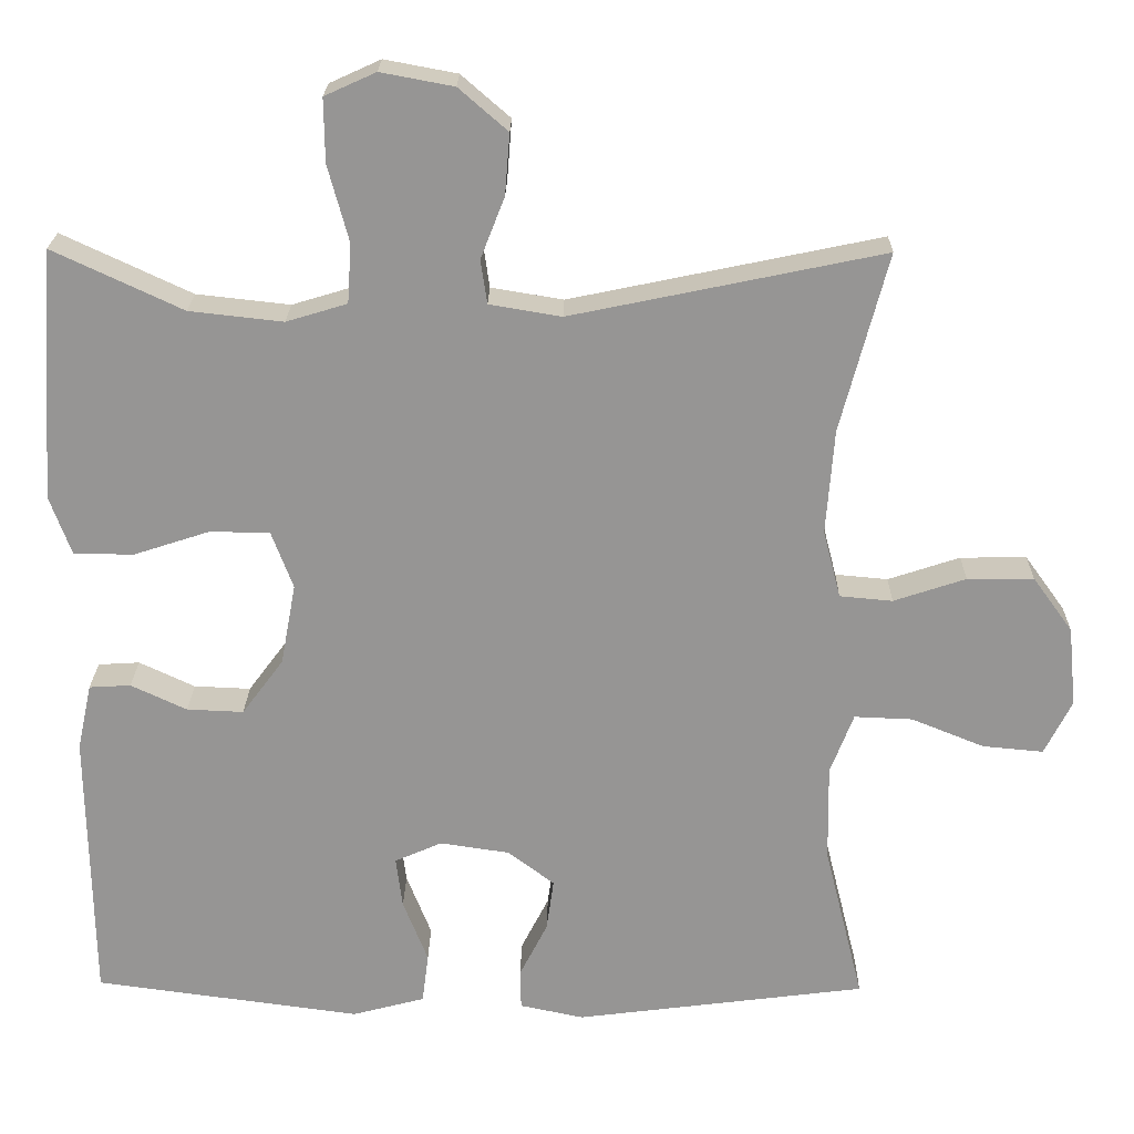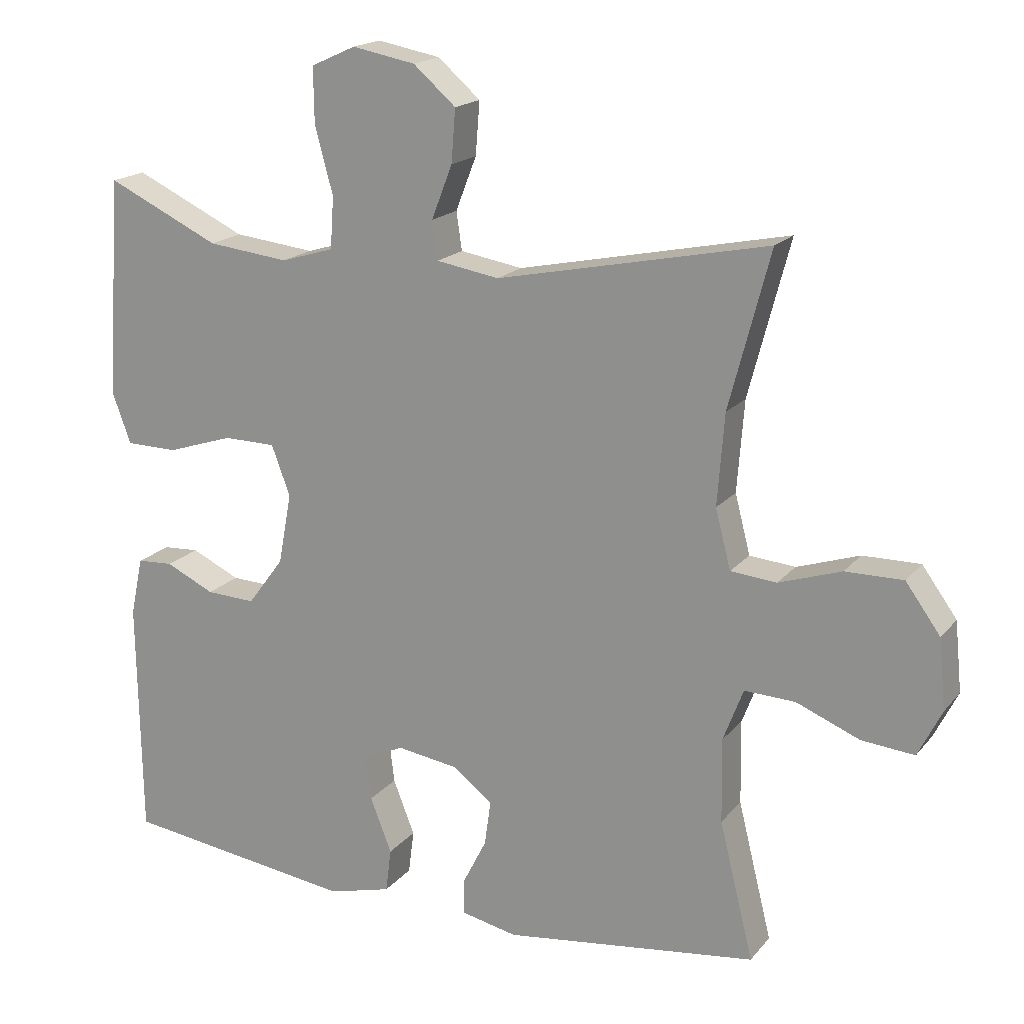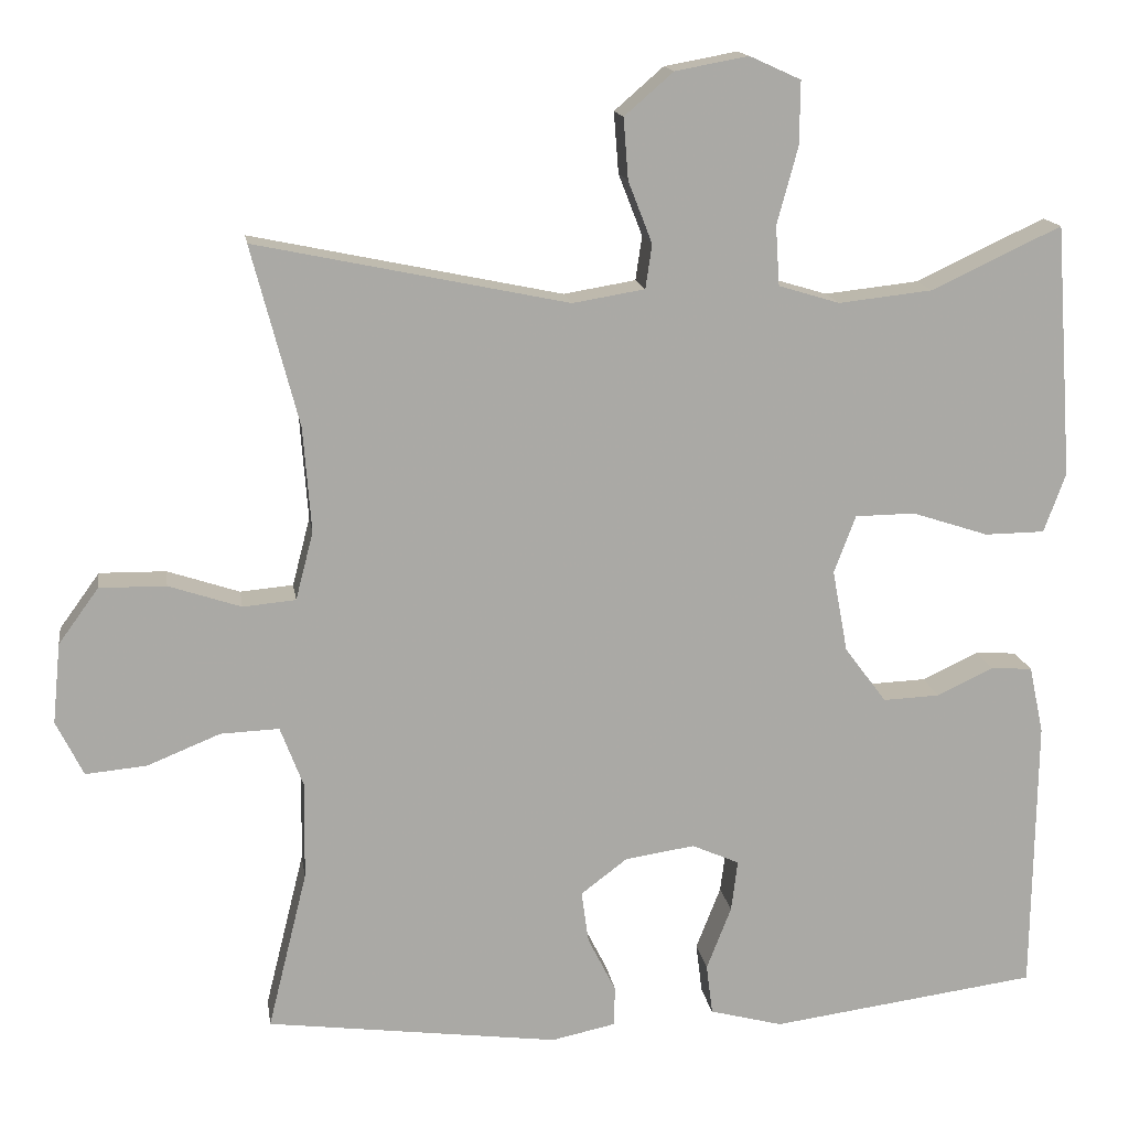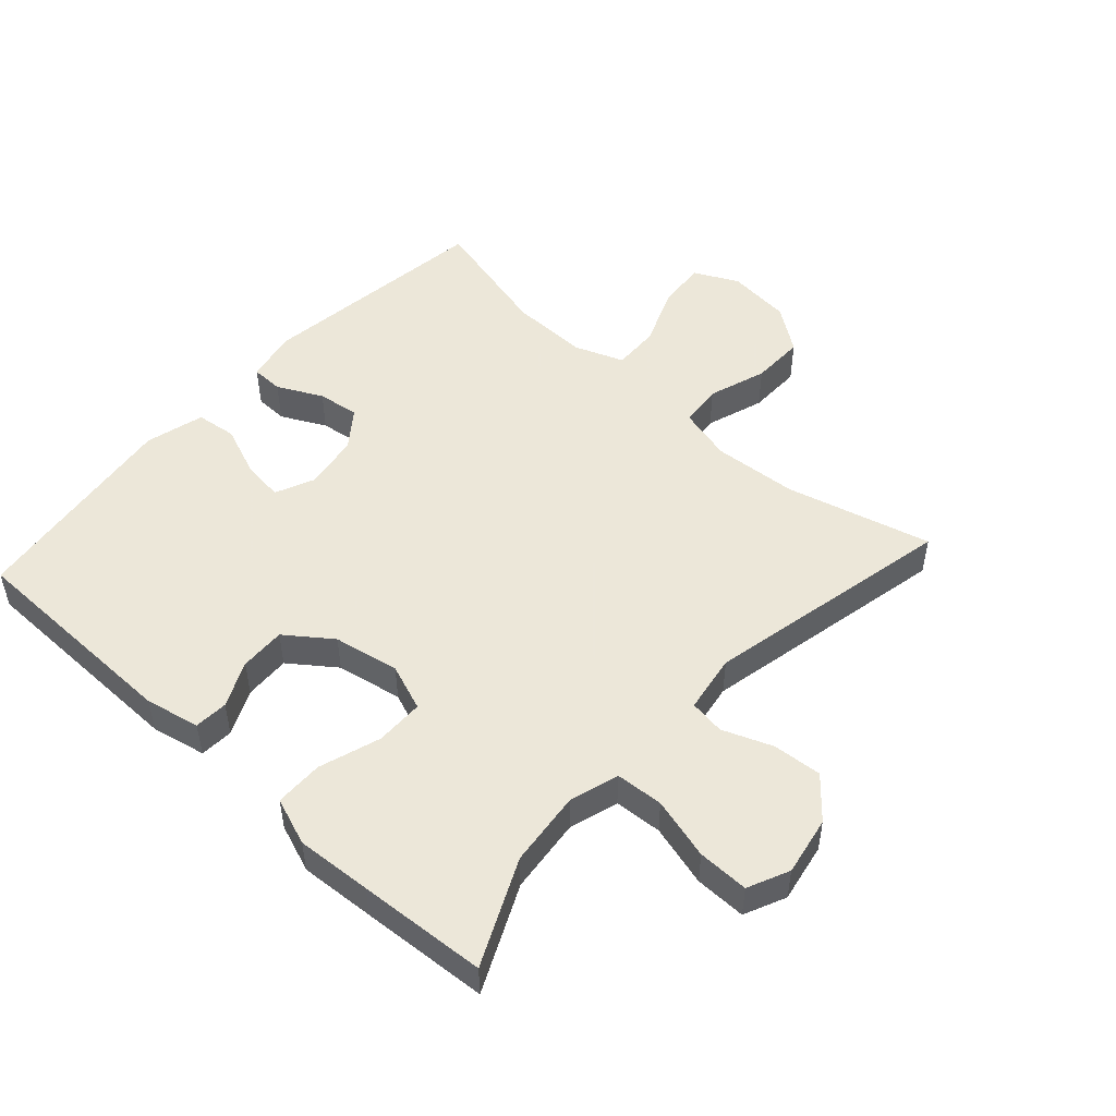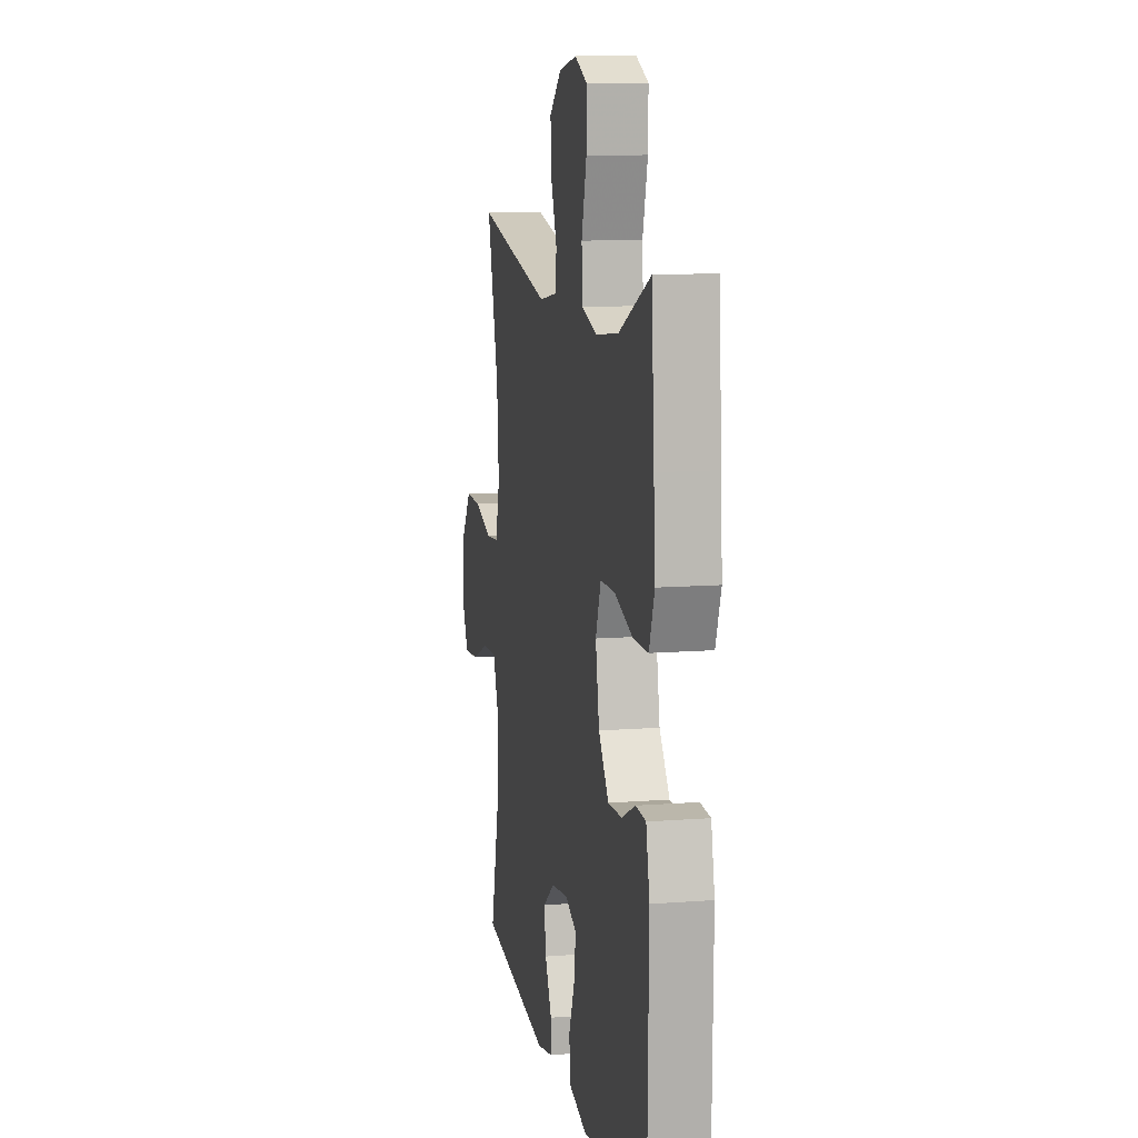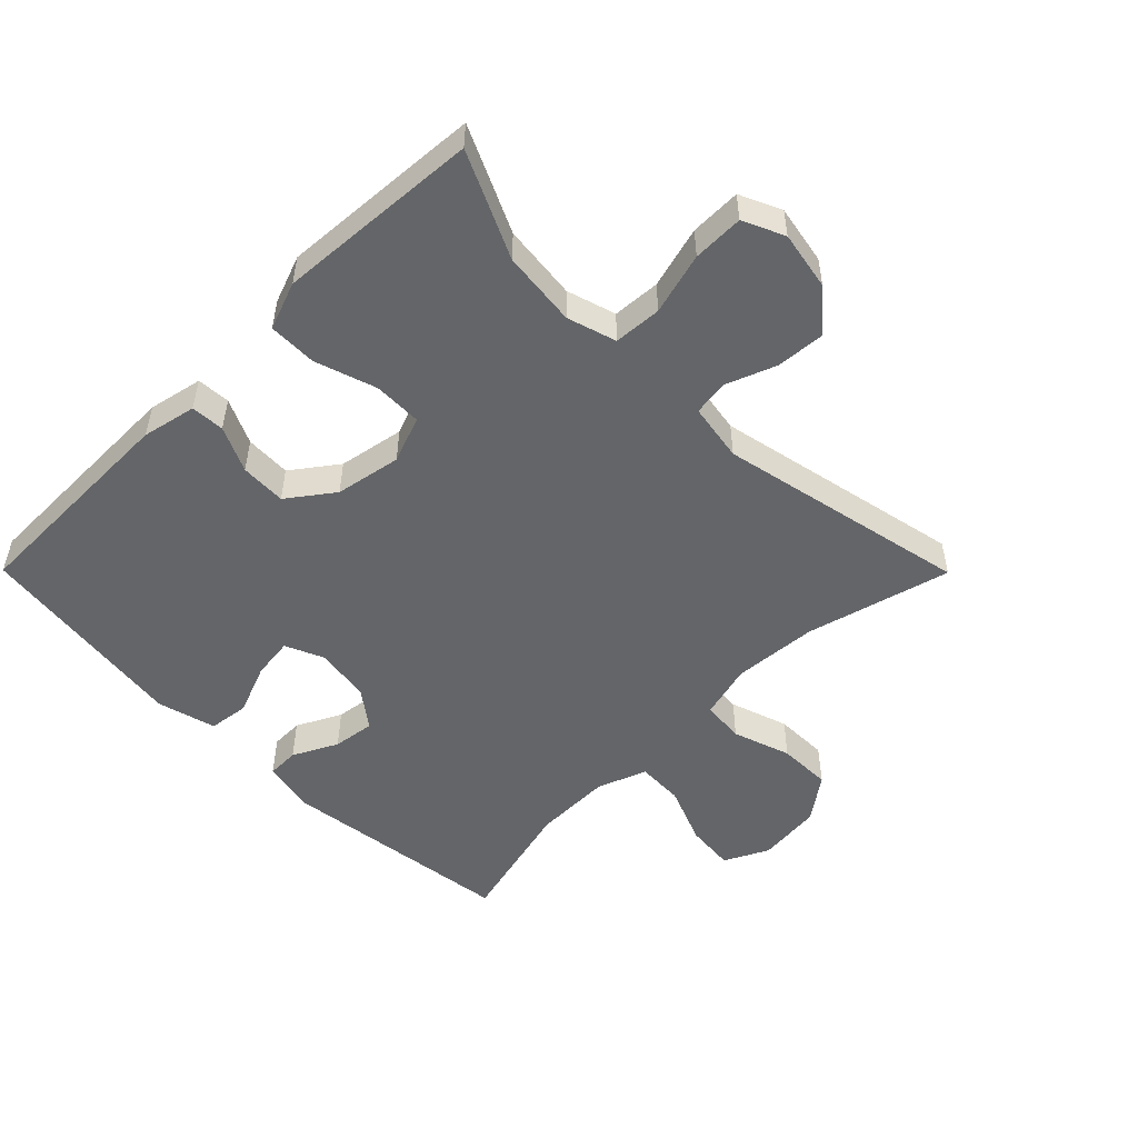
<metadata>
{"format":"obj","ext":"obj","renderer":"f3d","projection":"perspective","resolution":1024,"background":"white","views":[{"elev":22.3,"azim":0.9,"up":"+Z"},{"elev":18.0,"azim":26.5,"up":"+Z"},{"elev":14.9,"azim":171.5,"up":"+Z"},{"elev":50.2,"azim":-47.7,"up":"+Y"},{"elev":10.9,"azim":-101.0,"up":"+Z"},{"elev":-51.4,"azim":-45.2,"up":"+Y"}]}
</metadata>
<code>
v 0.5 0.07 -0.5
v 0.135 0.07 -0.547
v 0.055 0.07 -0.53
v 0.054 0.07 -0.48
v 0.089 0.07 -0.411
v 0.098 0.07 -0.346
v 0.04 0.07 -0.302
v -0.047 0.07 -0.289
v -0.106 0.07 -0.315
v -0.098 0.07 -0.379
v -0.067 0.07 -0.458
v -0.075 0.07 -0.521
v -0.166 0.07 -0.545
v -0.5 0.07 -0.5
v -0.505 0.07 -0.155
v -0.487 0.07 -0.071
v -0.435 0.07 -0.068
v -0.365 0.07 -0.101
v -0.294 0.07 -0.104
v -0.242 0.07 -0.034
v -0.223 0.07 0.068
v -0.25 0.07 0.14
v -0.325 0.07 0.141
v -0.42 0.07 0.11
v -0.495 0.07 0.111
v -0.522 0.07 0.185
v -0.514 0.07 0.302
v -0.5 0.07 0.5
v -0.338 0.07 0.424
v -0.221 0.07 0.411
v -0.145 0.07 0.434
v -0.14 0.07 0.508
v -0.166 0.07 0.604
v -0.167 0.07 0.683
v -0.103 0.07 0.712
v -0.012 0.07 0.695
v 0.049 0.07 0.642
v 0.043 0.07 0.566
v 0.013 0.07 0.489
v 0.021 0.07 0.434
v 0.111 0.07 0.419
v 0.5 0.07 0.5
v 0.441 0.07 0.276
v 0.431 0.07 0.145
v 0.453 0.07 0.06
v 0.519 0.07 0.054
v 0.609 0.07 0.084
v 0.692 0.07 0.085
v 0.742 0.07 0.016
v 0.752 0.07 -0.084
v 0.718 0.07 -0.152
v 0.642 0.07 -0.145
v 0.551 0.07 -0.108
v 0.478 0.07 -0.105
v 0.449 0.07 -0.181
v 0.451 0.07 -0.302
v 0.5 0 -0.5
v 0.135 0 -0.547
v 0.055 0 -0.53
v 0.054 0 -0.48
v 0.089 0 -0.411
v 0.098 0 -0.346
v 0.04 0 -0.302
v -0.047 0 -0.289
v -0.106 0 -0.315
v -0.098 0 -0.379
v -0.067 0 -0.458
v -0.075 0 -0.521
v -0.166 0 -0.545
v -0.5 0 -0.5
v -0.505 0 -0.155
v -0.487 0 -0.071
v -0.435 0 -0.068
v -0.365 0 -0.101
v -0.294 0 -0.104
v -0.242 0 -0.034
v -0.223 0 0.068
v -0.25 0 0.14
v -0.325 0 0.141
v -0.42 0 0.11
v -0.495 0 0.111
v -0.522 0 0.185
v -0.514 0 0.302
v -0.5 0 0.5
v -0.338 0 0.424
v -0.221 0 0.411
v -0.145 0 0.434
v -0.14 0 0.508
v -0.166 0 0.604
v -0.167 0 0.683
v -0.103 0 0.712
v -0.012 0 0.695
v 0.049 0 0.642
v 0.043 0 0.566
v 0.013 0 0.489
v 0.021 0 0.434
v 0.111 0 0.419
v 0.5 0 0.5
v 0.441 0 0.276
v 0.431 0 0.145
v 0.453 0 0.06
v 0.519 0 0.054
v 0.609 0 0.084
v 0.692 0 0.085
v 0.742 0 0.016
v 0.752 0 -0.084
v 0.718 0 -0.152
v 0.642 0 -0.145
v 0.551 0 -0.108
v 0.478 0 -0.105
v 0.449 0 -0.181
v 0.451 0 -0.302
f 51 52 53
f 50 51 53
f 49 50 53
f 48 49 53
f 47 48 53
f 46 47 53
f 45 46 53 54
f 44 45 54 55
f 41 42 43
f 40 41 43 44
f 37 38 39
f 36 37 39
f 35 36 39
f 34 35 39
f 33 34 39
f 32 33 39
f 31 32 39 40
f 44 55 56
f 40 44 56
f 31 40 56
f 30 31 56
f 27 28 29
f 26 27 29
f 25 26 29
f 24 25 29
f 23 24 29
f 16 17 18
f 15 16 18
f 14 15 18
f 13 14 18
f 12 13 18
f 11 12 18
f 10 11 18
f 9 10 18 19
f 8 9 19 20
f 3 4 5
f 2 3 5
f 1 2 5
f 56 1 5
f 56 5 6
f 30 56 6 7
f 22 23 29 30
f 30 7 8
f 22 30 8
f 21 22 8
f 8 20 21
f 109 108 107
f 109 107 106
f 109 106 105
f 109 105 104
f 109 104 103
f 109 103 102
f 110 109 102 101
f 111 110 101 100
f 99 98 97
f 100 99 97 96
f 95 94 93
f 95 93 92
f 95 92 91
f 95 91 90
f 95 90 89
f 95 89 88
f 96 95 88 87
f 112 111 100
f 112 100 96
f 112 96 87
f 112 87 86
f 85 84 83
f 85 83 82
f 85 82 81
f 85 81 80
f 85 80 79
f 74 73 72
f 74 72 71
f 74 71 70
f 74 70 69
f 74 69 68
f 74 68 67
f 74 67 66
f 75 74 66 65
f 76 75 65 64
f 61 60 59
f 61 59 58
f 61 58 57
f 61 57 112
f 62 61 112
f 63 62 112 86
f 86 85 79 78
f 64 63 86
f 64 86 78
f 64 78 77
f 77 76 64
f 1 57 58 2
f 2 58 59 3
f 3 59 60 4
f 4 60 61 5
f 5 61 62 6
f 6 62 63 7
f 7 63 64 8
f 8 64 65 9
f 9 65 66 10
f 10 66 67 11
f 11 67 68 12
f 12 68 69 13
f 13 69 70 14
f 14 70 71 15
f 15 71 72 16
f 16 72 73 17
f 17 73 74 18
f 18 74 75 19
f 19 75 76 20
f 20 76 77 21
f 21 77 78 22
f 22 78 79 23
f 23 79 80 24
f 24 80 81 25
f 25 81 82 26
f 26 82 83 27
f 27 83 84 28
f 28 84 85 29
f 29 85 86 30
f 30 86 87 31
f 31 87 88 32
f 32 88 89 33
f 33 89 90 34
f 34 90 91 35
f 35 91 92 36
f 36 92 93 37
f 37 93 94 38
f 38 94 95 39
f 39 95 96 40
f 40 96 97 41
f 41 97 98 42
f 42 98 99 43
f 43 99 100 44
f 44 100 101 45
f 45 101 102 46
f 46 102 103 47
f 47 103 104 48
f 48 104 105 49
f 49 105 106 50
f 50 106 107 51
f 51 107 108 52
f 52 108 109 53
f 53 109 110 54
f 54 110 111 55
f 55 111 112 56
f 56 112 57 1

</code>
